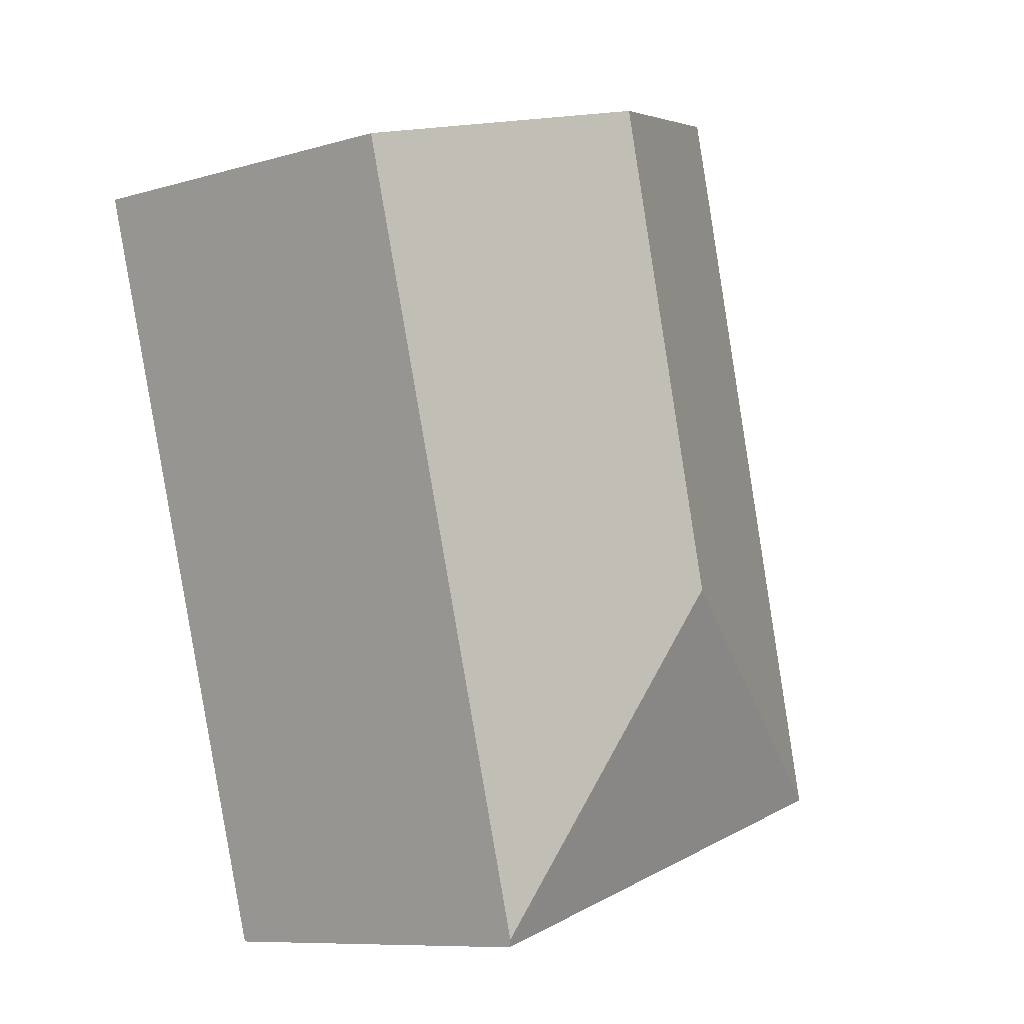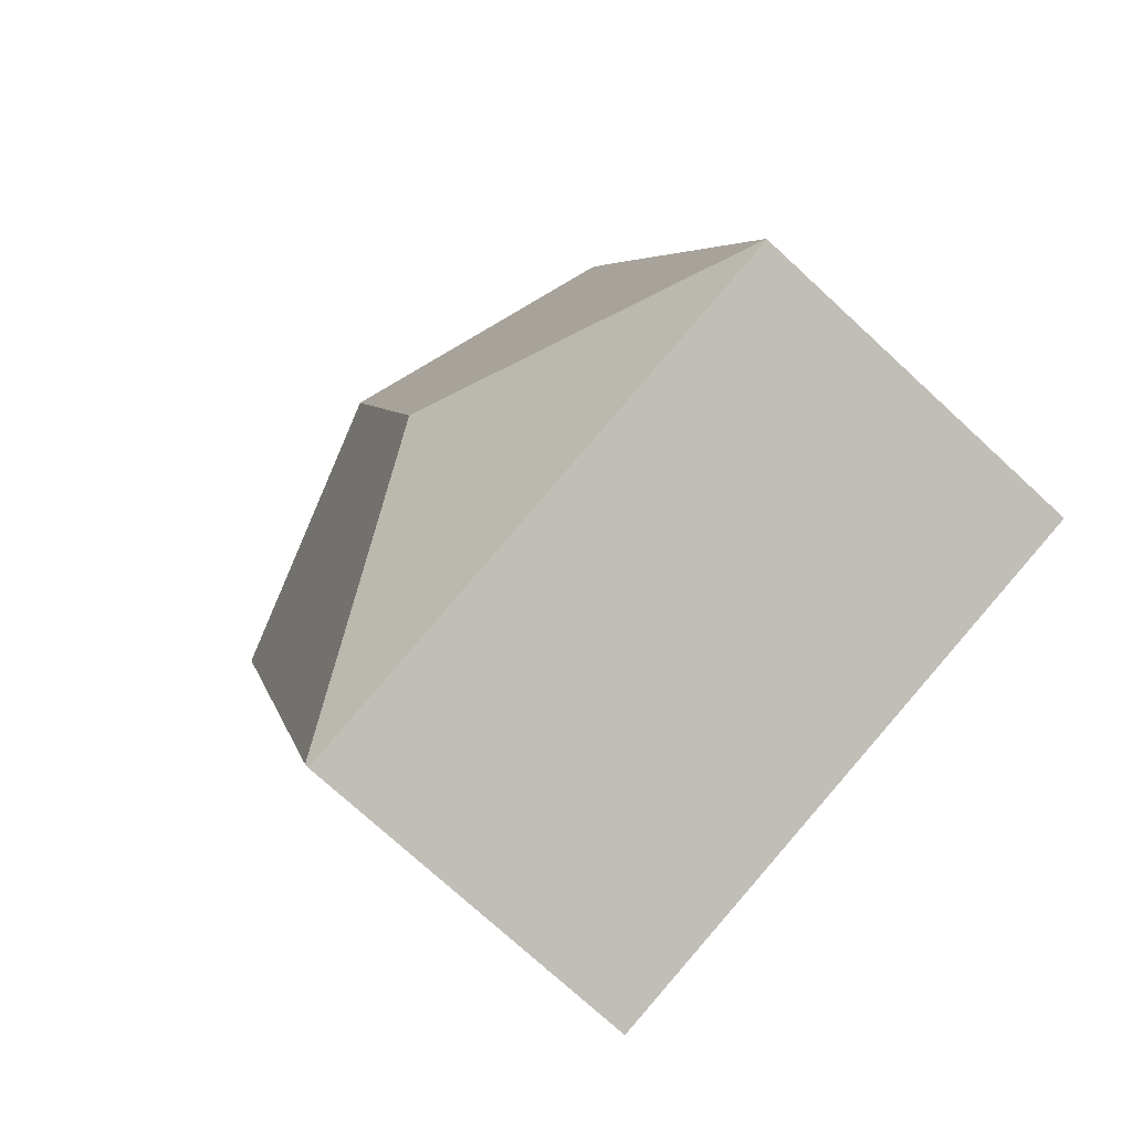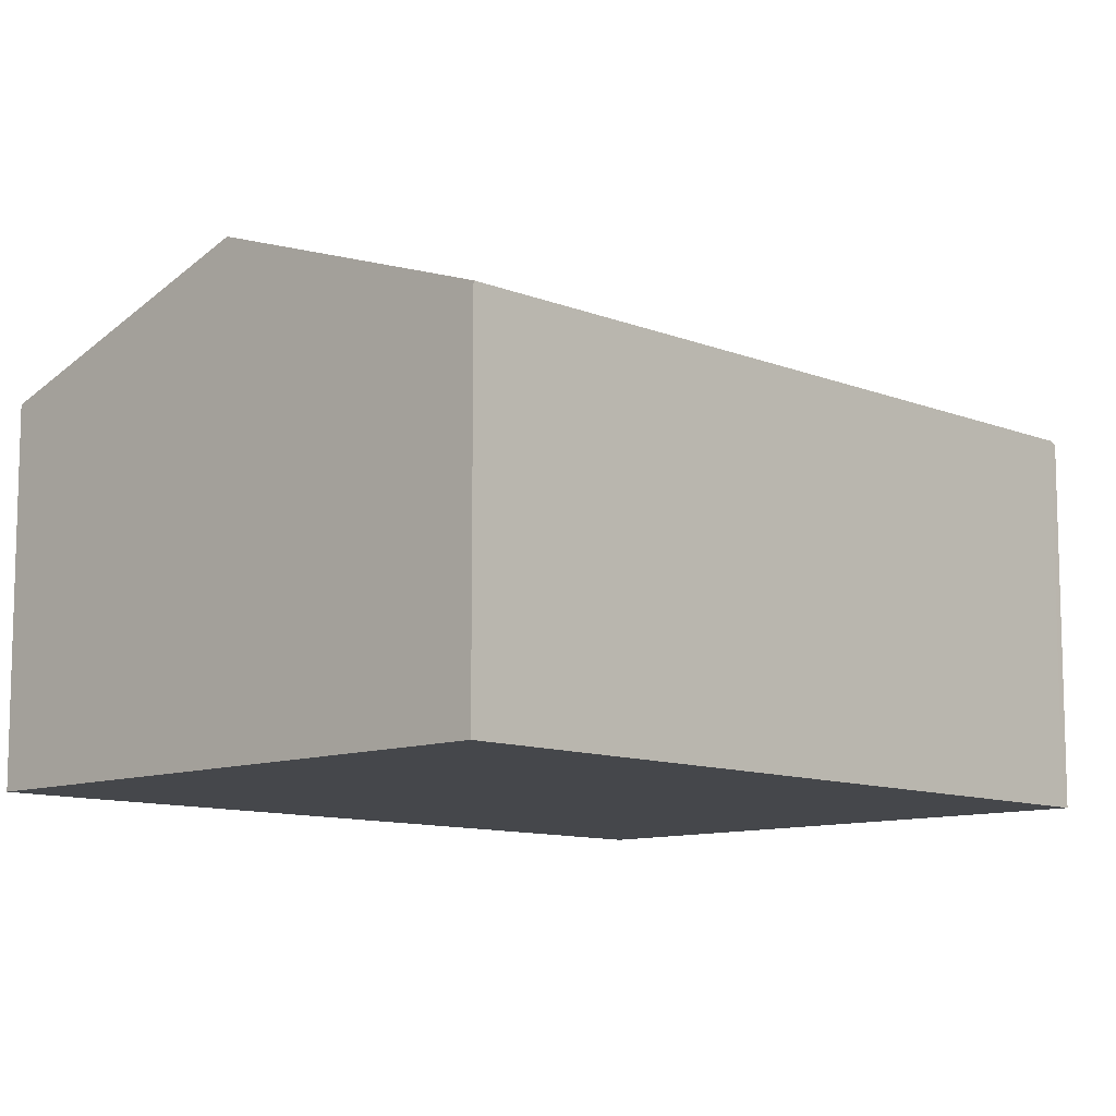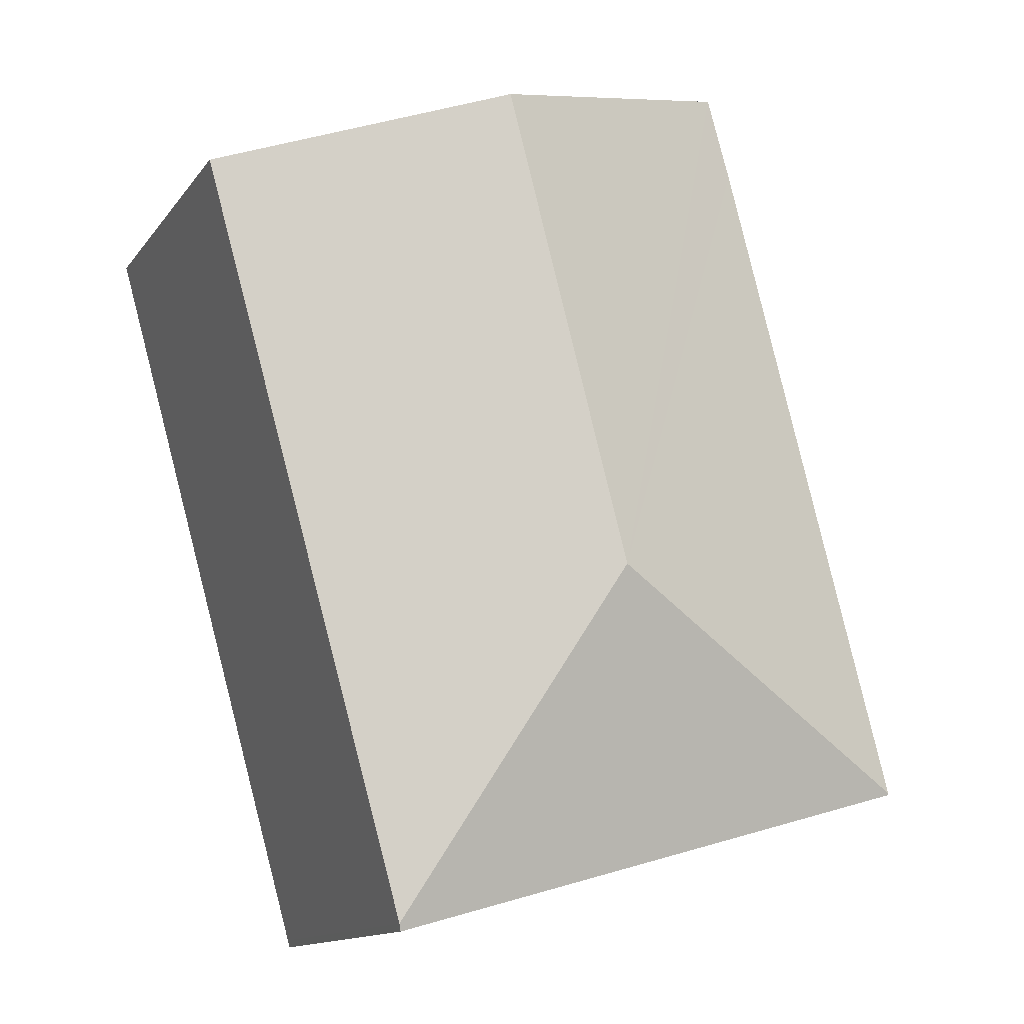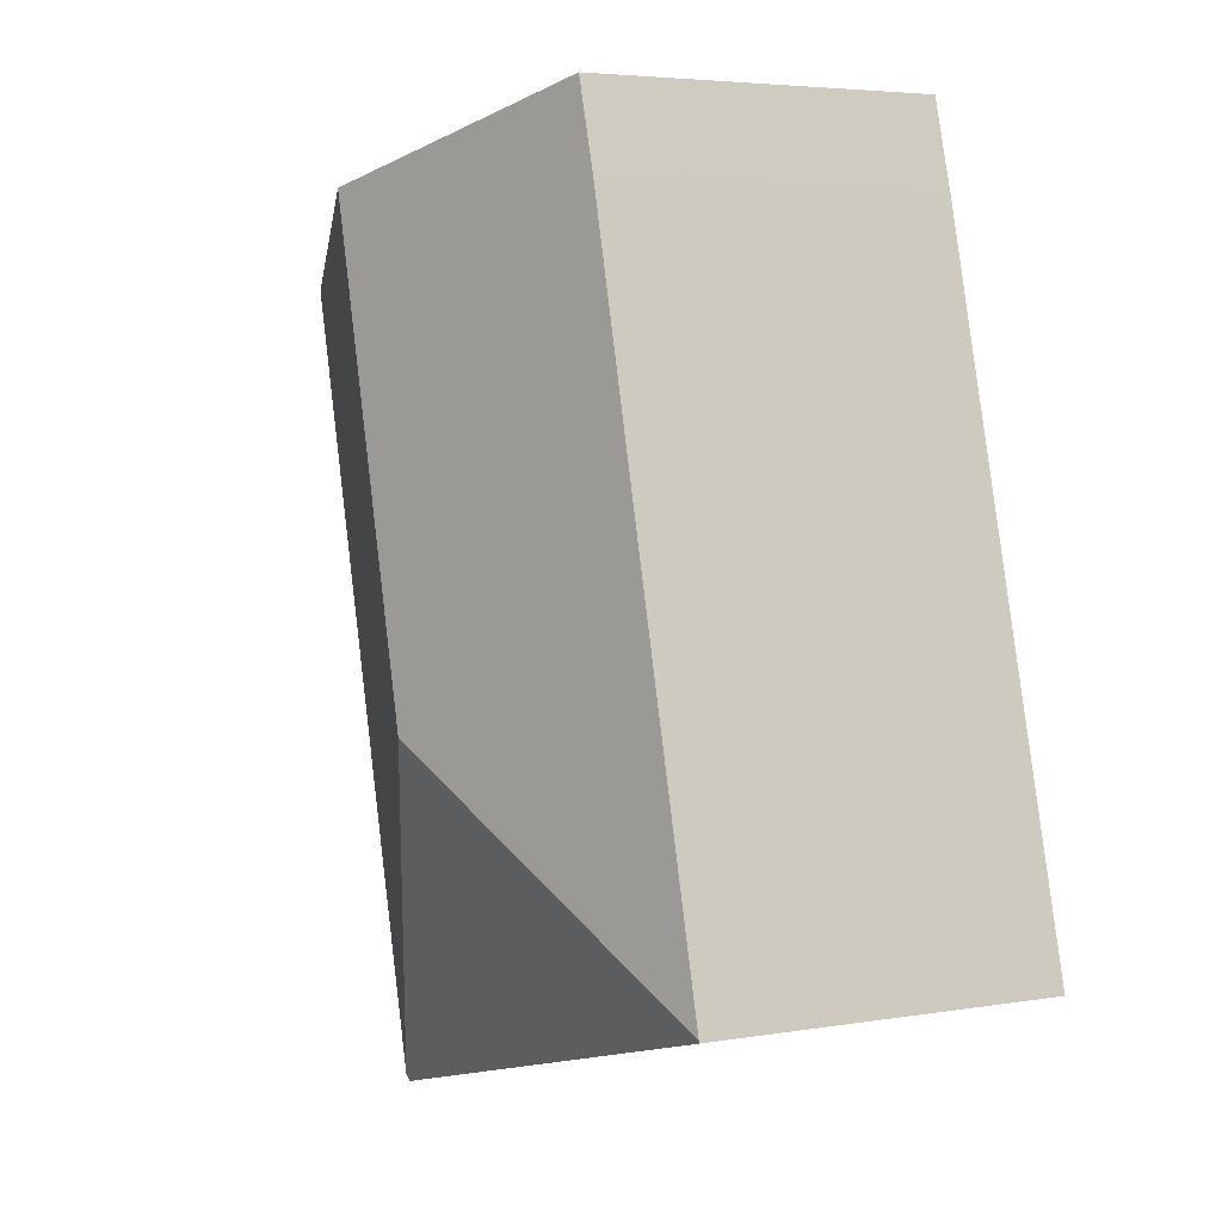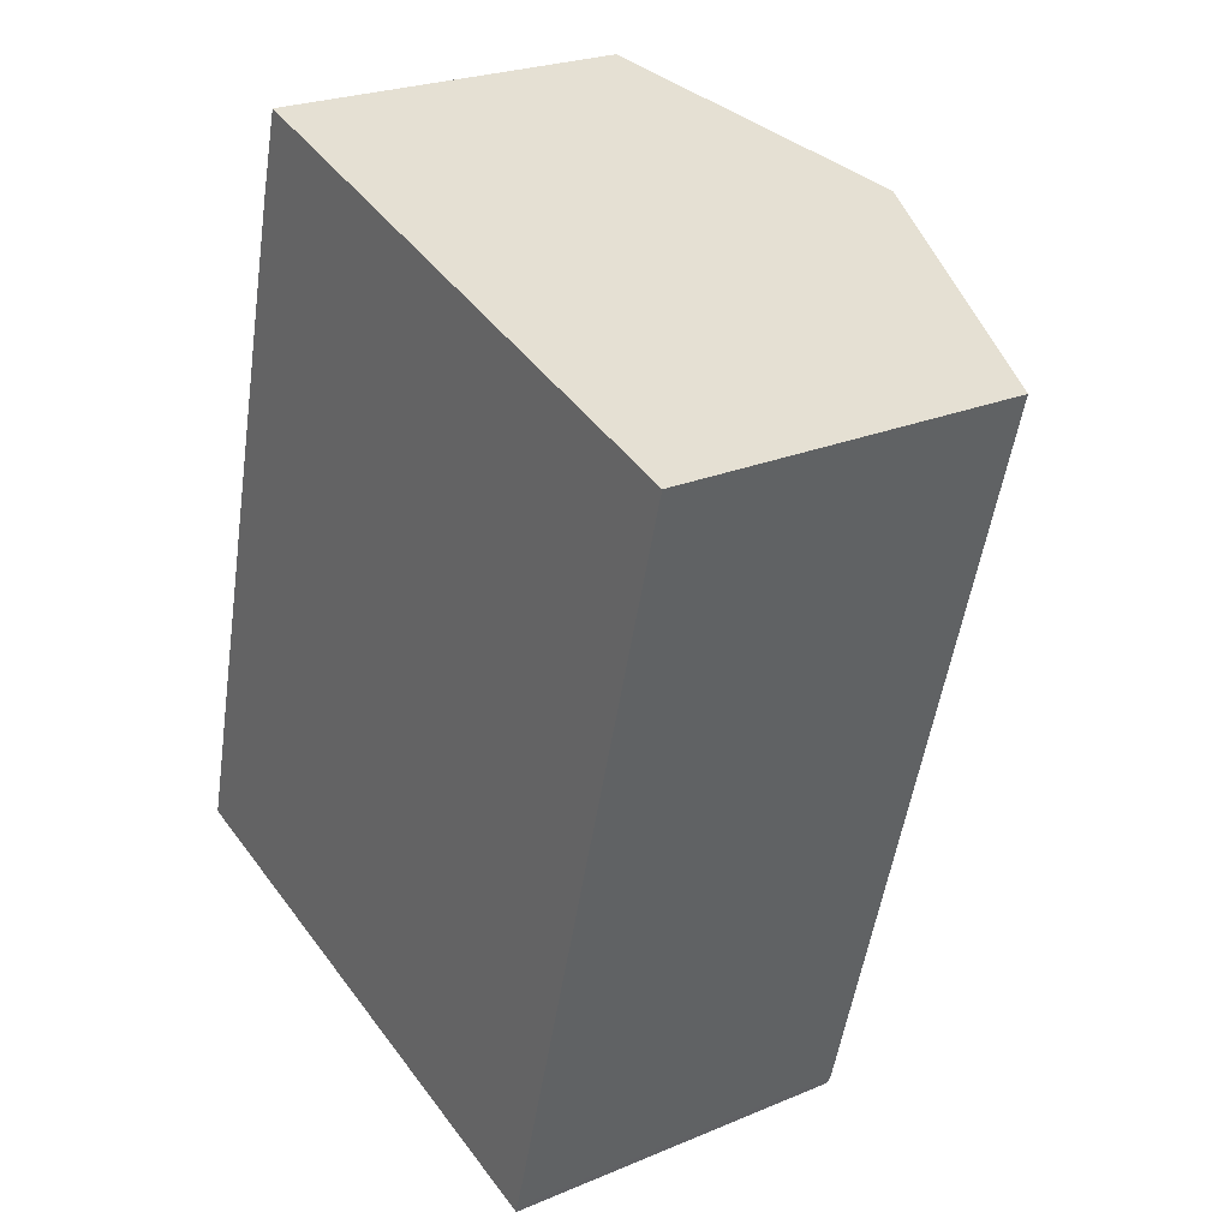
<metadata>
{"format":"obj","ext":"obj","renderer":"f3d","projection":"perspective","resolution":1024,"background":"white","views":[{"elev":-9.2,"azim":127.4,"up":"+Z"},{"elev":-74.0,"azim":-132.7,"up":"+Z"},{"elev":-10.4,"azim":59.5,"up":"+Y"},{"elev":-13.5,"azim":157.0,"up":"+Z"},{"elev":4.6,"azim":-118.2,"up":"+Z"},{"elev":24.5,"azim":55.3,"up":"+Z"}]}
</metadata>
<code>
v  3.323 4.213 1.916
v  7.193 3.286 5.666
v  5.216 3.326 -1.387
v  4.506 4.213 6.419
v  5.196 3.302 -1.457
v  0 3.302 2.022e-16
v  0.004 3.308 0.017
v  1.654 3.302 6.354
v  1.88 3.307 7.156
v  0.004 -1.041e-18 0.017
v  0 0 0
v  1.654 -3.891e-16 6.354
v  1.88 -4.382e-16 7.156
v  4.506 -3.93e-16 6.419
v  7.193 -3.469e-16 5.666
v  5.216 8.493e-17 -1.387
v  5.196 8.922e-17 -1.457
g defaultobject
f 1 2 3
f 2 1 4
f 5 1 3
f 1 5 6
f 1 6 7
f 8 1 7
f 1 8 9
f 1 9 4
f 6 10 7
f 10 6 11
f 10 8 7
f 8 10 12
f 8 13 9
f 13 8 12
f 13 4 9
f 4 13 2
f 2 13 14
f 2 14 15
f 15 3 2
f 3 15 16
f 3 16 5
f 5 16 17
f 17 6 5
f 6 17 11
f 12 14 13
f 14 12 10
f 14 10 15
f 15 10 16
f 16 10 11
f 16 11 17

</code>
